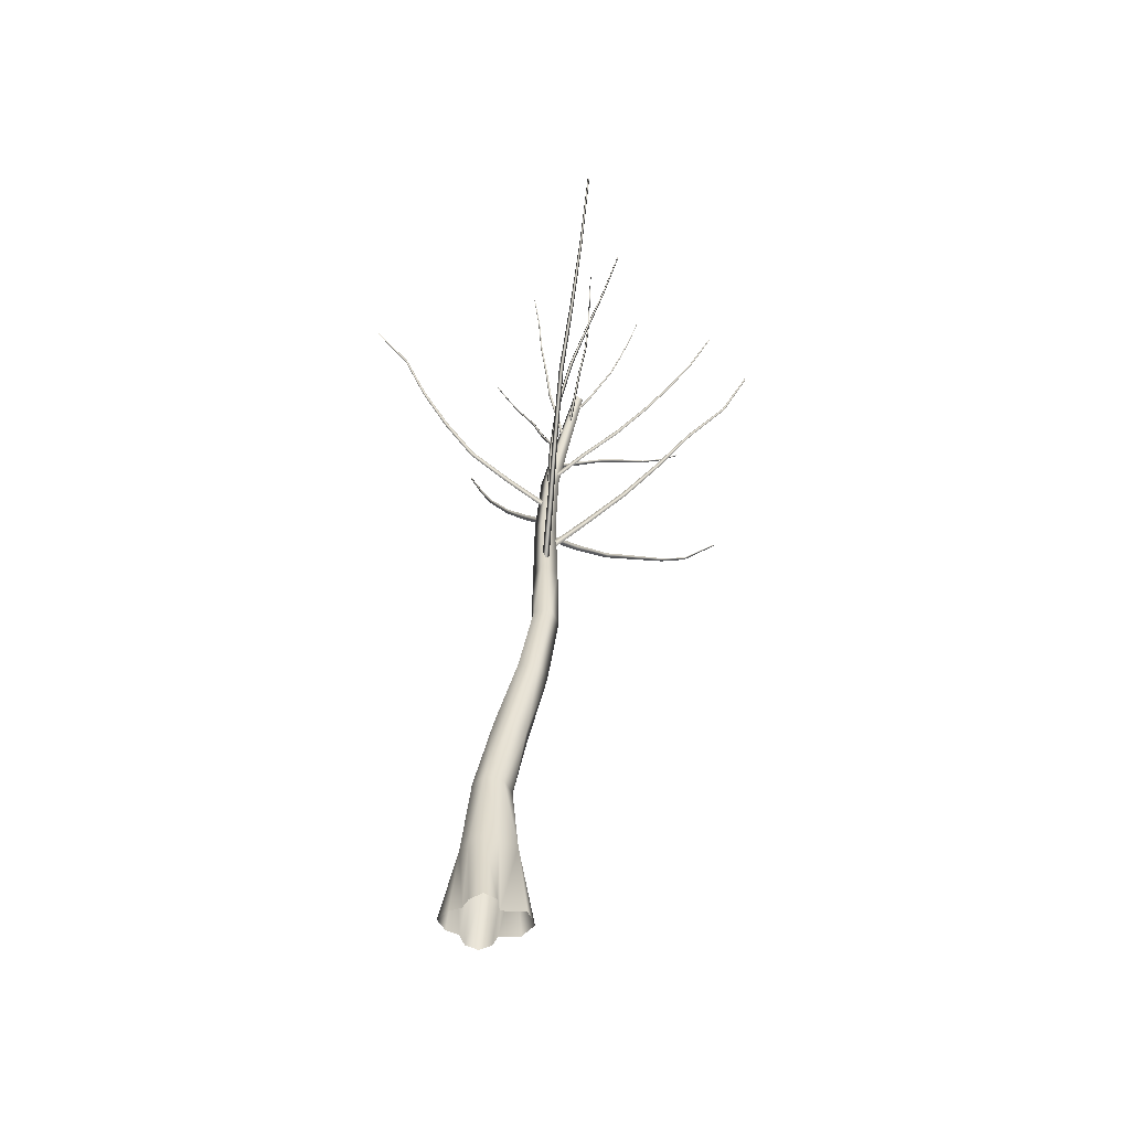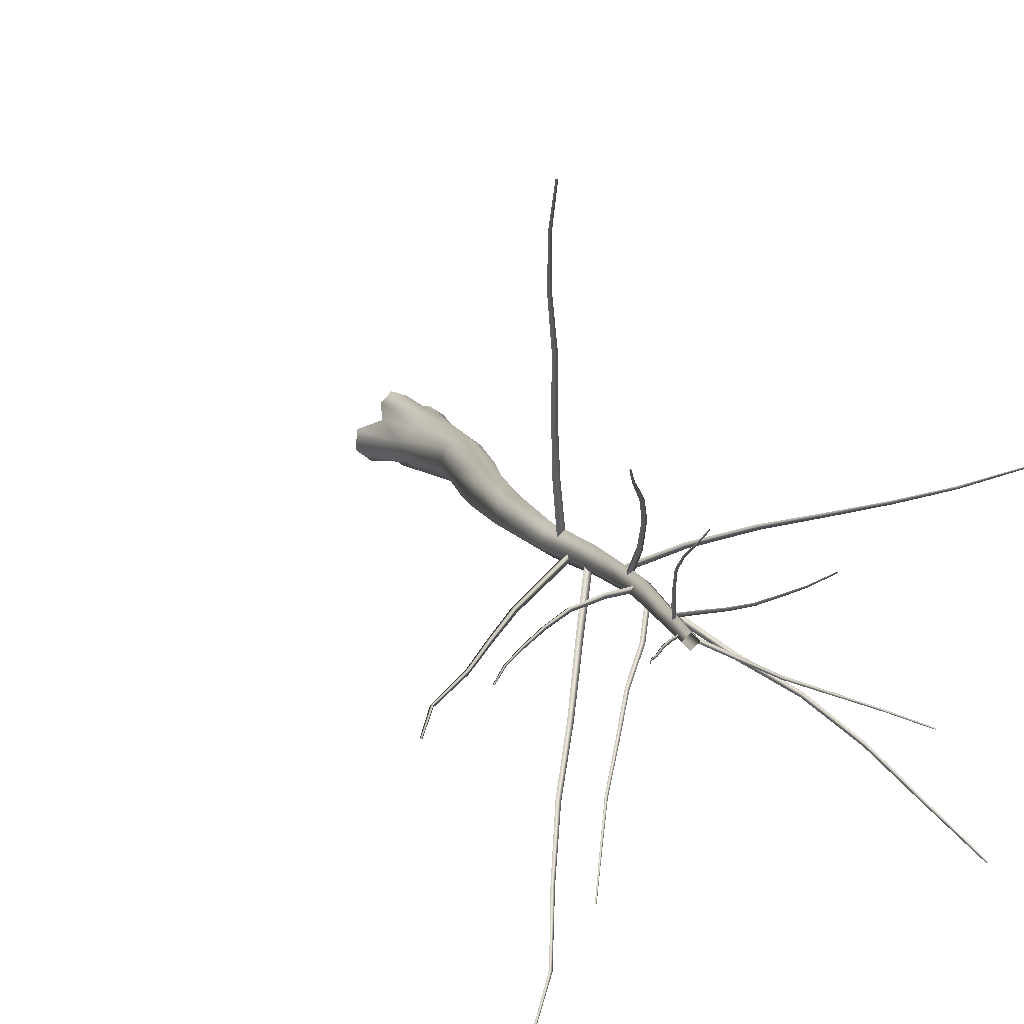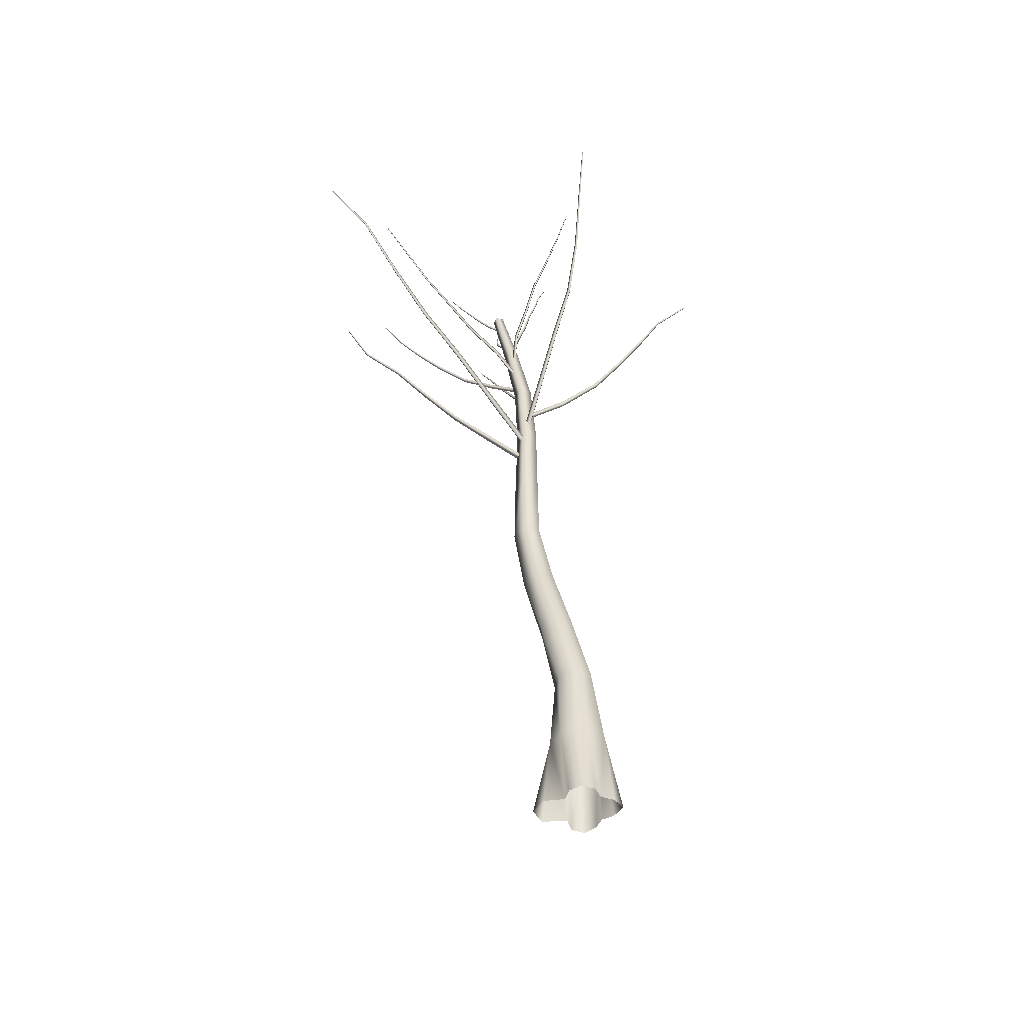
<metadata>
{"format":"obj","ext":"obj","renderer":"f3d","projection":"perspective","resolution":1024,"background":"white","views":[{"elev":-52.0,"azim":-166.6,"up":"+Z"},{"elev":11.3,"azim":-21.6,"up":"+Y"},{"elev":-46.7,"azim":21.9,"up":"+Z"}]}
</metadata>
<code>
v 11.41 -1.296 36.82
v 10.08 -5.129 0
v 6.18 -6.593 36.65
v 14.75 -1.154 0
v 16.48 5.363 0
v 8.563 5.631 36.7
v 10.73 9.169 0
v 4.954 9.733 0
v 3.458 10.1 36.51
v 1.08 13.81 0
v -3.362 11.8 36.26
v -5.206 16 0
v -9.781 11.44 0
v -8.661 7.308 36.08
v -9.131 4.647 0
v -15.28 2.033 35.86
v 6.648 -2.268 73.83
v 1.092 -8.253 73.08
v 4.614 5.594 73.67
v -2.255 10.05 72.89
v -9.521 6.202 71.96
v -11.29 -1.447 71.65
v -12.39 -5.937 35.99
v -20.55 -6.688 0
v -19.63 1.536 0
v -15.28 2.033 35.86
v -13.73 -11.74 0
v -4.861 -9.551 0
v -6.009 -10.11 36.23
v -1.113 -14.23 0
v 1.077 -11.3 36.48
v 5.022 -15.43 0
v 9.617 -11.25 0
v 6.18 -6.593 36.65
v 10.08 -5.129 0
v -6.74 -7.715 72.13
v 1.092 -8.253 73.08
v -15.61 -6.761 107.1
v -7.605 -8.57 108.9
v -17.91 -6.799 144
v -25.58 -2.713 142.3
v -17.82 1.338 106.6
v -12.28 7.581 107.8
v -3.928 5.872 109.7
v -1.999 -2.539 110.2
v -7.605 -8.57 108.9
v -11.35 -1.157 145.2
v -17.91 -6.799 144
v -14.66 7.329 144.3
v -23.8 6.38 142.5
v -18.29 -0.2583 180.1
v -23.84 -5.623 179.5
v -21.3 6.778 180
v -29.3 6.305 179.3
v -30.93 -1.801 179
v -23.84 -5.623 179.5
v -18.58 -0.8651 215.9
v -24.02 -7.118 215.8
v -24.66 4.77 216
v -24.66 4.77 216
v -30.4 -1.505 215.9
v -24.02 -7.118 215.8
v -30.4 -1.505 215.9
v -19.12 -0.4608 252.4
v -24.04 -5.926 252.3
v -24.53 4.26 252.3
v -24.04 -5.926 252.3
v -29.48 -0.9576 252.1
v -21.97 -0.5744 289.2
v -26.18 -5.245 288.6
v -26.86 3.279 288.6
v -30.71 -1.265 288.1
v -29.48 -0.9576 252.1
v -24.66 4.77 216
v -30.4 -1.505 215.9
v -26.18 -5.245 288.6
v -29.44 -1.813 325.1
v -32.79 -5.33 324.4
v -33.09 1.667 324.4
v -29.44 -1.813 325.1
v -36.42 -2.115 323.7
v -33.09 1.667 324.4
v -32.79 -5.33 324.4
v -38.21 -1.37 360.5
v -40.93 -4.169 360
v -40.98 1.295 359.9
v -43.5 -1.446 359.3
v -40.93 -4.169 360
v -34.28 23.62 239.4
v -24.64 -0.1447 220.9
v -33.35 25.35 237.3
v -25.71 -2.135 223.3
v -42.33 48.02 257.5
v -41.65 49.64 255.8
v -40.09 48.78 257.5
v -31.6 24.53 239.4
v -25.71 -2.135 223.3
v -22.6 -0.9753 223.4
v -41.65 49.64 255.8
v -33.35 25.35 237.3
v -22.6 -0.9753 223.4
v -24.64 -0.1447 220.9
v -50.4 70.58 277.8
v -49.78 72.07 276.5
v -48.46 71.35 277.9
v -49.78 72.07 276.5
v -60.49 92.01 298.5
v -60.04 93.26 297.6
v -58.97 92.64 298.6
v -60.04 93.26 297.6
v -69.61 112 321.1
v -69.31 113 320.4
v -68.46 112.5 321.1
v -69.31 113 320.4
v -77.32 130.3 345.5
v -77.13 131 345.1
v -76.57 130.6 345.6
v -77.13 131 345.1
v -42.83 -5.91 256.1
v -25.44 -0.9341 232.7
v -44.72 -4.578 254.7
v -23.77 -2.485 234.8
v -61.98 -9.148 277.8
v -63.6 -8.013 276.7
v -62.16 -6.839 278
v -43.08 -3.306 256.3
v -23.77 -2.485 234.8
v -23.73 0.5912 234.8
v -63.6 -8.013 276.7
v -44.72 -4.578 254.7
v -23.73 0.5912 234.8
v -25.44 -0.9341 232.7
v -79.22 -12.06 301.1
v -80.63 -11.1 300.2
v -79.35 -10.08 301.3
v -80.63 -11.1 300.2
v -95.79 -14.27 325
v -96.88 -13.53 324.3
v -95.89 -12.75 325.1
v -96.88 -13.53 324.3
v -114.8 -16.84 347
v -115.6 -16.28 346.5
v -114.8 -15.69 347.1
v -115.6 -16.28 346.5
v -127.6 -18.16 373.1
v -128.2 -17.78 372.8
v -127.7 -17.38 373.1
v -128.2 -17.78 372.8
v -33.24 -23.4 262.9
v -24.6 -1.854 244.4
v -34.86 -24.21 260.9
v -22.67 -0.7098 246.4
v -43.84 -44.9 280.7
v -45.24 -45.62 279
v -45.95 -43.99 280.4
v -35.78 -22.39 262.7
v -22.67 -0.7098 246.4
v -25.61 0.2217 246.3
v -34.86 -24.21 260.9
v -24.6 -1.854 244.4
v -45.24 -45.62 279
v -55.93 -64.44 299.6
v -57.16 -65.12 298.2
v -57.71 -63.67 299.4
v -57.16 -65.12 298.2
v -66.06 -84.14 319.4
v -67.05 -84.75 318.4
v -67.49 -83.55 319.3
v -67.05 -84.75 318.4
v -75.6 -102.7 340.8
v -76.37 -103.2 340
v -76.63 -102.2 340.5
v -76.37 -103.2 340
v -91.3 -114.6 363.2
v -91.8 -114.9 362.7
v -91.92 -114.2 362.9
v -91.8 -114.9 362.7
v -11.54 -10.58 280
v -23.46 -1.428 256.2
v -10.76 -12.57 278.6
v -24.33 0.8065 257.9
v -12.96 -12.68 279.8
v -26.03 -1.613 257.7
v -10.76 -12.57 278.6
v -23.46 -1.428 256.2
v 0.8751 -21.31 302.6
v 1.583 -23.05 301.6
v -0.3696 -23.17 302.5
v 1.583 -23.05 301.6
v 12.84 -29.86 326.5
v 13.51 -31.35 325.6
v 11.84 -31.35 326.3
v 13.51 -31.35 325.6
v 21.43 -40.17 351.1
v 21.96 -41.36 350.4
v 20.57 -41.32 350.9
v 21.96 -41.36 350.4
v 28.31 -52.21 375.5
v 28.69 -53.09 375
v 27.63 -53.06 375.3
v 28.69 -53.09 375
v 35.37 -64.16 399.9
v 35.62 -64.75 399.5
v 34.92 -64.73 399.7
v 35.62 -64.75 399.5
v -8.35 10.14 284.1
v -24.42 -0.3133 267.6
v -6.698 9.768 282.5
v -26.46 0.06538 269.3
v 8.448 17.95 301.2
v 10.07 17.67 300.1
v 9.417 16.16 301.1
v -7.273 8.146 284.1
v -26.46 0.06538 269.3
v -25.04 -2.074 269.4
v 10.07 17.67 300.1
v -6.698 9.768 282.5
v -25.04 -2.074 269.4
v -24.42 -0.3133 267.6
v 21.03 24.56 322
v 22.48 24.43 321.2
v 21.82 23.15 322
v 22.48 24.43 321.2
v 32 31.48 343.6
v 33.2 31.41 343.1
v 32.66 30.38 343.7
v 33.2 31.41 343.1
v 40.96 39.16 366
v 41.82 39.07 365.6
v 41.46 38.32 366.1
v 41.82 39.07 365.6
v 55.27 48.09 385
v 55.81 48.01 384.6
v 55.6 47.53 385
v 55.81 48.01 384.6
v -31.26 11.83 299.3
v -26.22 0.1379 279.4
v -30.51 13.59 298.2
v -27.07 -1.745 280.7
v -37.61 25.13 317.3
v -37.04 26.72 316.5
v -35.9 25.76 317.6
v -29.16 12.44 299.4
v -27.07 -1.745 280.7
v -24.78 -1.021 281
v -37.04 26.72 316.5
v -30.51 13.59 298.2
v -24.78 -1.021 281
v -26.22 0.1379 279.4
v -46.66 35.45 336
v -46.27 36.85 335.6
v -45.29 36.03 336.5
v -46.27 36.85 335.6
v -56.76 42.88 355.7
v -56.5 44.01 355.5
v -55.73 43.36 356.1
v -56.5 44.01 355.5
v -66.78 49.21 375.9
v -66.59 50.08 375.7
v -65.99 49.57 376.2
v -66.59 50.08 375.7
v -76.46 56.93 395.8
v -76.32 57.51 395.6
v -75.93 57.17 395.9
v -76.32 57.51 395.6
v -44.12 -0.189 305.8
v -27.92 -0.9878 290.8
v -45.13 0.8773 304.4
v -26.74 -2.168 292.4
v -61.25 0.1541 319.4
v -62.26 1.035 318.4
v -61.22 1.843 319.5
v -44.02 1.805 305.7
v -26.74 -2.168 292.4
v -26.67 0.07582 292.4
v -62.26 1.035 318.4
v -45.13 0.8773 304.4
v -26.67 0.07582 292.4
v -27.92 -0.9878 290.8
v -75.97 -0.3766 335.7
v -76.92 0.3887 334.9
v -75.97 1.058 335.7
v -76.92 0.3887 334.9
v -89.59 -0.7284 352.9
v -90.38 -0.1335 352.3
v -89.57 0.407 352.9
v -90.38 -0.1335 352.3
v -102.2 -0.6007 370.9
v -102.8 -0.1625 370.6
v -102.2 0.2474 370.9
v -102.8 -0.1625 370.6
v -113 -0.171 390.1
v -113.4 0.1362 389.8
v -113 0.4023 390.1
v -113.4 0.1362 389.8
v -36.55 -11.9 318.4
v -29.36 -2.2 302.5
v -37.6 -12.62 317.1
v -28.15 -1.318 303.8
v -47.42 -22.02 331.4
v -48.3 -22.62 330.3
v -48.72 -21.36 331
v -38.09 -11.11 317.9
v -28.15 -1.318 303.8
v -29.97 -0.5164 303.5
v -48.3 -22.62 330.3
v -37.6 -12.62 317.1
v -29.97 -0.5164 303.5
v -29.36 -2.2 302.5
v -56.31 -33.75 344.5
v -57.06 -34.26 343.6
v -57.46 -33.23 344.2
v -57.06 -34.26 343.6
v -65.34 -45.82 357.2
v -65.94 -46.24 356.5
v -66.26 -45.41 357
v -65.94 -46.24 356.5
v -73.26 -56.87 371.5
v -73.72 -57.21 371
v -73.94 -56.57 371.4
v -73.72 -57.21 371
v -81.33 -66.67 386.6
v -81.65 -66.91 386.3
v -81.79 -66.46 386.5
v -81.65 -66.91 386.3
v -26.77 -7.25 331.4
v -30.36 -2.312 314.2
v -26.23 -8.755 330.8
v -30.98 -0.663 315
v -19.51 -10.57 347.8
v -19 -11.84 347.4
v -20.33 -11.74 347.9
v -27.78 -8.611 331.4
v -30.98 -0.663 315
v -32.21 -2.096 314.7
v -19 -11.84 347.4
v -26.23 -8.755 330.8
v -32.21 -2.096 314.7
v -30.36 -2.312 314.2
v -13.61 -12.99 364.9
v -13.2 -14.04 364.6
v -14.27 -13.97 365.1
v -13.2 -14.04 364.6
v -5.565 -14.8 381.2
v -5.214 -15.66 381
v -6.08 -15.6 381.4
v -5.214 -15.66 381
v 1.755 -16.35 397.9
v 2.034 -16.98 397.8
v 1.376 -16.92 398
v 2.034 -16.98 397.8
v 8.415 -18.01 414.9
v 8.592 -18.44 414.8
v 8.148 -18.41 415
v 8.592 -18.44 414.8
v -31.55 2.847 341.5
v -32.48 -1.529 325.7
v -30.13 2.764 341.3
v -34.1 -1.423 326.1
v -28.54 6.867 356.9
v -27.31 6.832 356.8
v -27.94 5.781 357.1
v -30.83 1.547 341.7
v -34.1 -1.423 326.1
v -33.3 -2.859 326.3
v -30.13 2.764 341.3
v -32.48 -1.529 325.7
v -27.31 6.832 356.8
v -27.43 11.44 372.4
v -26.4 11.42 372.3
v -26.91 10.6 372.7
v -26.4 11.42 372.3
v -26.06 17.19 387.5
v -25.22 17.18 387.5
v -25.64 16.49 387.8
v -25.22 17.18 387.5
v -25.92 22.86 402.7
v -25.29 22.85 402.7
v -25.6 22.35 402.9
v -25.29 22.85 402.7
v -24.82 29.54 417.5
v -24.38 29.53 417.5
v -24.6 29.2 417.6
v -24.38 29.53 417.5
v -41.49 6.785 347.5
v -35.9 -1.085 336.8
v -40.93 7.821 346.9
v -36.55 -2.289 337.4
v -40.28 7.124 347.8
v -35.12 -1.909 337.8
v -46.09 15.26 358.2
v -45.65 16.2 357.8
v -45.06 15.54 358.4
v -45.65 16.2 357.8
v -40.93 7.821 346.9
v -35.12 -1.909 337.8
v -35.9 -1.085 336.8
v -50.97 22 370
v -50.61 22.82 369.6
v -50.09 22.24 370.1
v -50.61 22.82 369.6
v -54.21 28.76 382.3
v -53.94 29.41 382.1
v -53.48 28.9 382.4
v -53.94 29.41 382.1
v -56.23 34.98 395.2
v -56.01 35.46 395
v -55.68 35.08 395.3
v -56.01 35.46 395
v -58.39 41.62 407.8
v -58.25 41.93 407.7
v -58.03 41.68 407.9
v -58.25 41.93 407.7
v -46.22 -1.682 357.8
v -38.99 -1.598 348.2
v -46.97 -1.173 357.1
v -38.11 -2.197 348.8
v -53 -0.6837 367.6
v -53.67 -0.2242 367.2
v -52.98 0.236 367.6
v -46.19 -0.6275 357.7
v -38.11 -2.197 348.8
v -38.11 -0.9415 348.8
v -53.67 -0.2242 367.2
v -46.97 -1.173 357.1
v -38.11 -0.9415 348.8
v -38.99 -1.598 348.2
v -59.49 -0.01861 377.8
v -60.06 0.362 377.4
v -59.44 0.7611 377.7
v -60.06 0.362 377.4
v -65.39 2.091 388.1
v -65.84 2.405 387.8
v -65.34 2.712 388
v -65.84 2.405 387.8
v -70.82 4.418 398.5
v -71.18 4.65 398.3
v -70.78 4.881 398.5
v -71.18 4.65 398.3
v -75.65 6.707 409.3
v -75.89 6.863 409.2
v -75.63 7.011 409.3
v -75.89 6.863 409.2
g Foliage002.obj
f 1 3 2
f 2 4 1
f 4 5 1
f 6 1 5
f 5 7 6
f 7 8 6
f 9 6 8
f 8 10 9
f 11 9 10
f 10 12 11
f 12 13 11
f 14 11 13
f 13 15 14
f 16 14 15
f 3 1 17
f 1 6 17
f 17 18 3
f 19 17 6
f 6 9 19
f 20 19 9
f 9 11 20
f 11 14 20
f 21 20 14
f 14 16 21
f 22 21 16
f 16 23 22
f 23 16 24
f 25 24 16
f 15 25 26
f 24 27 23
f 27 28 23
f 29 23 28
f 23 29 22
f 28 30 29
f 31 29 30
f 30 32 31
f 32 33 31
f 34 31 33
f 33 35 34
f 36 22 29
f 29 31 36
f 37 36 31
f 31 34 37
f 22 36 38
f 39 38 36
f 36 37 39
f 38 39 40
f 40 41 38
f 42 38 41
f 38 42 22
f 21 22 42
f 42 43 21
f 20 21 43
f 43 44 20
f 19 20 44
f 44 45 19
f 17 19 45
f 18 17 45
f 45 46 18
f 46 45 47
f 45 44 47
f 47 48 46
f 49 47 44
f 44 43 49
f 50 49 43
f 43 42 50
f 41 50 42
f 48 47 51
f 51 52 48
f 53 51 47
f 47 49 53
f 54 53 49
f 49 50 54
f 55 54 50
f 50 41 55
f 56 55 41
f 41 40 56
f 52 51 57
f 51 53 57
f 57 58 52
f 59 57 53
f 53 54 60
f 54 55 61
f 55 56 62
f 62 63 55
f 58 57 64
f 64 65 58
f 66 64 57
f 57 59 66
f 63 62 67
f 67 68 63
f 65 64 69
f 69 70 65
f 71 69 64
f 64 66 71
f 72 71 66
f 66 73 72
f 73 66 74
f 74 75 73
f 75 74 54
f 76 72 68
f 68 67 76
f 70 69 77
f 77 78 70
f 69 71 79
f 79 80 69
f 71 72 81
f 81 82 71
f 83 81 72
f 72 76 83
f 78 77 84
f 84 85 78
f 86 84 80
f 80 79 86
f 87 86 82
f 82 81 87
f 88 87 81
f 81 83 88
f 89 91 90
f 90 92 89
f 91 89 93
f 93 94 91
f 95 93 89
f 89 96 95
f 96 89 97
f 97 98 96
f 99 95 96
f 96 100 99
f 100 96 101
f 101 102 100
f 94 93 103
f 103 104 94
f 105 103 93
f 93 95 105
f 106 105 95
f 95 99 106
f 104 103 107
f 107 108 104
f 109 107 103
f 103 105 109
f 110 109 105
f 105 106 110
f 108 107 111
f 111 112 108
f 113 111 107
f 107 109 113
f 114 113 109
f 109 110 114
f 112 111 115
f 115 116 112
f 117 115 111
f 111 113 117
f 118 117 113
f 113 114 118
f 119 121 120
f 120 122 119
f 121 119 123
f 123 124 121
f 125 123 119
f 119 126 125
f 126 119 127
f 127 128 126
f 129 125 126
f 126 130 129
f 130 126 131
f 131 132 130
f 124 123 133
f 133 134 124
f 135 133 123
f 123 125 135
f 136 135 125
f 125 129 136
f 134 133 137
f 137 138 134
f 139 137 133
f 133 135 139
f 140 139 135
f 135 136 140
f 138 137 141
f 141 142 138
f 143 141 137
f 137 139 143
f 144 143 139
f 139 140 144
f 142 141 145
f 145 146 142
f 147 145 141
f 141 143 147
f 148 147 143
f 143 144 148
f 149 151 150
f 150 152 149
f 151 149 153
f 153 154 151
f 155 153 149
f 149 156 155
f 156 149 157
f 157 158 156
f 159 156 158
f 158 160 159
f 161 155 156
f 156 159 161
f 154 153 162
f 162 163 154
f 164 162 153
f 153 155 164
f 165 164 155
f 155 161 165
f 163 162 166
f 166 167 163
f 168 166 162
f 162 164 168
f 169 168 164
f 164 165 169
f 167 166 170
f 170 171 167
f 172 170 166
f 166 168 172
f 173 172 168
f 168 169 173
f 171 170 174
f 174 175 171
f 176 174 170
f 170 172 176
f 177 176 172
f 172 173 177
f 178 180 179
f 179 181 178
f 182 178 181
f 181 183 182
f 184 182 183
f 183 185 184
f 180 178 186
f 186 187 180
f 188 186 178
f 178 182 188
f 189 188 182
f 182 184 189
f 187 186 190
f 190 191 187
f 192 190 186
f 186 188 192
f 193 192 188
f 188 189 193
f 191 190 194
f 194 195 191
f 196 194 190
f 190 192 196
f 197 196 192
f 192 193 197
f 195 194 198
f 198 199 195
f 200 198 194
f 194 196 200
f 201 200 196
f 196 197 201
f 199 198 202
f 202 203 199
f 204 202 198
f 198 200 204
f 205 204 200
f 200 201 205
f 206 208 207
f 207 209 206
f 208 206 210
f 210 211 208
f 212 210 206
f 206 213 212
f 213 206 214
f 214 215 213
f 216 212 213
f 213 217 216
f 217 213 218
f 218 219 217
f 211 210 220
f 220 221 211
f 222 220 210
f 210 212 222
f 223 222 212
f 212 216 223
f 221 220 224
f 224 225 221
f 226 224 220
f 220 222 226
f 227 226 222
f 222 223 227
f 225 224 228
f 228 229 225
f 230 228 224
f 224 226 230
f 231 230 226
f 226 227 231
f 229 228 232
f 232 233 229
f 234 232 228
f 228 230 234
f 235 234 230
f 230 231 235
f 236 238 237
f 237 239 236
f 238 236 240
f 240 241 238
f 242 240 236
f 236 243 242
f 243 236 244
f 244 245 243
f 246 242 243
f 243 247 246
f 247 243 248
f 248 249 247
f 241 240 250
f 250 251 241
f 252 250 240
f 240 242 252
f 253 252 242
f 242 246 253
f 251 250 254
f 254 255 251
f 256 254 250
f 250 252 256
f 257 256 252
f 252 253 257
f 255 254 258
f 258 259 255
f 260 258 254
f 254 256 260
f 261 260 256
f 256 257 261
f 259 258 262
f 262 263 259
f 264 262 258
f 258 260 264
f 265 264 260
f 260 261 265
f 266 268 267
f 267 269 266
f 268 266 270
f 270 271 268
f 272 270 266
f 266 273 272
f 273 266 274
f 274 275 273
f 276 272 273
f 273 277 276
f 277 273 278
f 278 279 277
f 271 270 280
f 280 281 271
f 282 280 270
f 270 272 282
f 283 282 272
f 272 276 283
f 281 280 284
f 284 285 281
f 286 284 280
f 280 282 286
f 287 286 282
f 282 283 287
f 285 284 288
f 288 289 285
f 290 288 284
f 284 286 290
f 291 290 286
f 286 287 291
f 289 288 292
f 292 293 289
f 294 292 288
f 288 290 294
f 295 294 290
f 290 291 295
f 296 298 297
f 297 299 296
f 298 296 300
f 300 301 298
f 302 300 296
f 296 303 302
f 303 296 304
f 304 305 303
f 306 302 303
f 303 307 306
f 307 303 308
f 308 309 307
f 301 300 310
f 310 311 301
f 312 310 300
f 300 302 312
f 313 312 302
f 302 306 313
f 311 310 314
f 314 315 311
f 316 314 310
f 310 312 316
f 317 316 312
f 312 313 317
f 315 314 318
f 318 319 315
f 320 318 314
f 314 316 320
f 321 320 316
f 316 317 321
f 319 318 322
f 322 323 319
f 324 322 318
f 318 320 324
f 325 324 320
f 320 321 325
f 326 328 327
f 327 329 326
f 328 326 330
f 330 331 328
f 332 330 326
f 326 333 332
f 333 326 334
f 334 335 333
f 336 332 333
f 333 337 336
f 337 333 338
f 338 339 337
f 331 330 340
f 340 341 331
f 342 340 330
f 330 332 342
f 343 342 332
f 332 336 343
f 341 340 344
f 344 345 341
f 346 344 340
f 340 342 346
f 347 346 342
f 342 343 347
f 345 344 348
f 348 349 345
f 350 348 344
f 344 346 350
f 351 350 346
f 346 347 351
f 349 348 352
f 352 353 349
f 354 352 348
f 348 350 354
f 355 354 350
f 350 351 355
f 356 358 357
f 357 359 356
f 358 356 360
f 360 361 358
f 362 360 356
f 356 363 362
f 363 356 364
f 364 365 363
f 366 363 365
f 365 367 366
f 368 362 363
f 363 366 368
f 361 360 369
f 369 370 361
f 371 369 360
f 360 362 371
f 372 371 362
f 362 368 372
f 370 369 373
f 373 374 370
f 375 373 369
f 369 371 375
f 376 375 371
f 371 372 376
f 374 373 377
f 377 378 374
f 379 377 373
f 373 375 379
f 380 379 375
f 375 376 380
f 378 377 381
f 381 382 378
f 383 381 377
f 377 379 383
f 384 383 379
f 379 380 384
f 385 387 386
f 386 388 385
f 389 385 388
f 388 390 389
f 387 385 391
f 391 392 387
f 393 391 385
f 385 389 393
f 394 393 389
f 389 395 394
f 395 389 396
f 396 397 395
f 392 391 398
f 398 399 392
f 400 398 391
f 391 393 400
f 401 400 393
f 393 394 401
f 399 398 402
f 402 403 399
f 404 402 398
f 398 400 404
f 405 404 400
f 400 401 405
f 403 402 406
f 406 407 403
f 408 406 402
f 402 404 408
f 409 408 404
f 404 405 409
f 407 406 410
f 410 411 407
f 412 410 406
f 406 408 412
f 413 412 408
f 408 409 413
f 414 416 415
f 415 417 414
f 416 414 418
f 418 419 416
f 420 418 414
f 414 421 420
f 421 414 422
f 422 423 421
f 424 420 421
f 421 425 424
f 425 421 426
f 426 427 425
f 419 418 428
f 428 429 419
f 430 428 418
f 418 420 430
f 431 430 420
f 420 424 431
f 429 428 432
f 432 433 429
f 434 432 428
f 428 430 434
f 435 434 430
f 430 431 435
f 433 432 436
f 436 437 433
f 438 436 432
f 432 434 438
f 439 438 434
f 434 435 439
f 437 436 440
f 440 441 437
f 442 440 436
f 436 438 442
f 443 442 438
f 438 439 443

</code>
